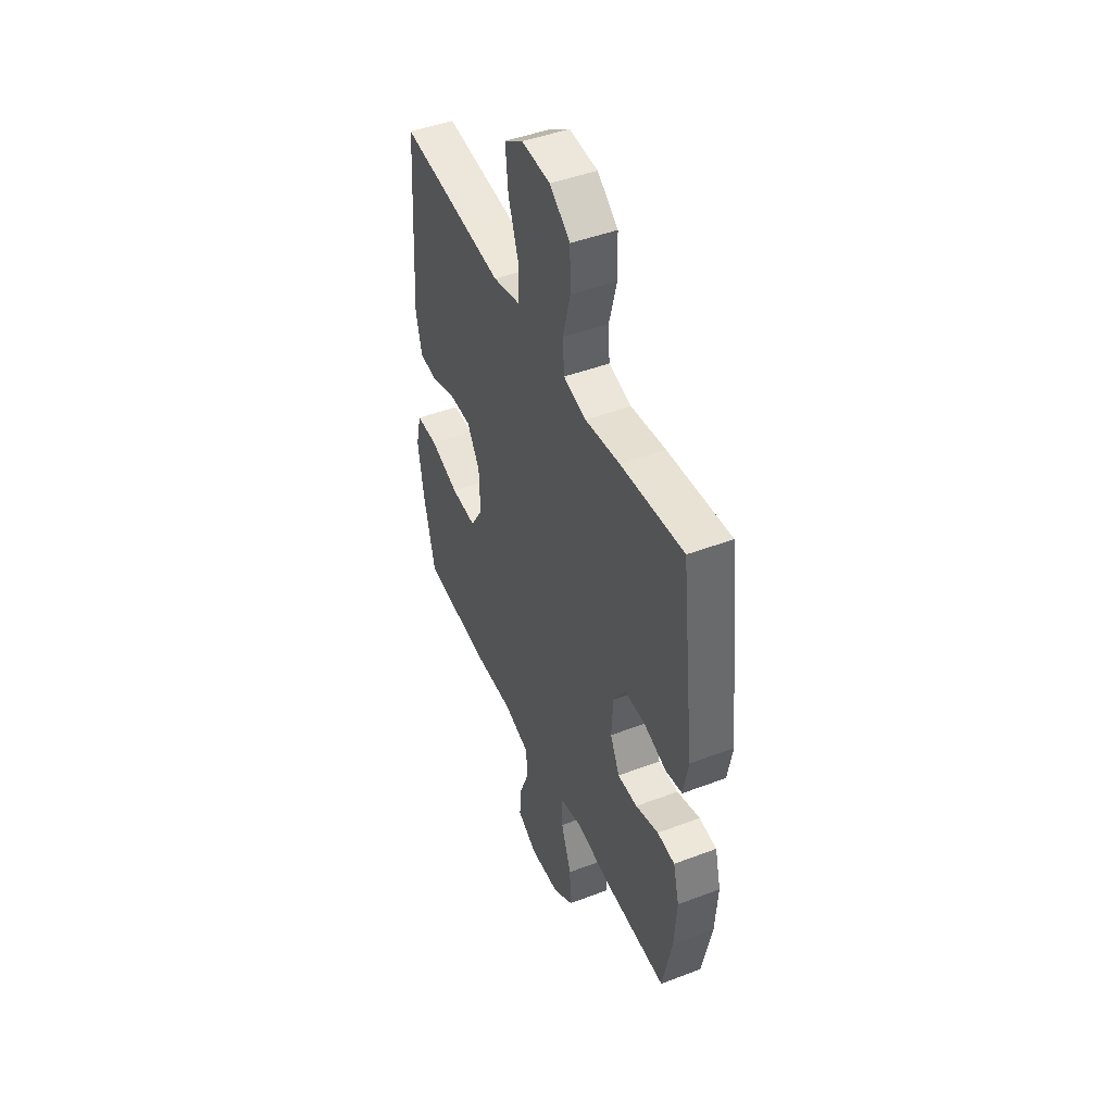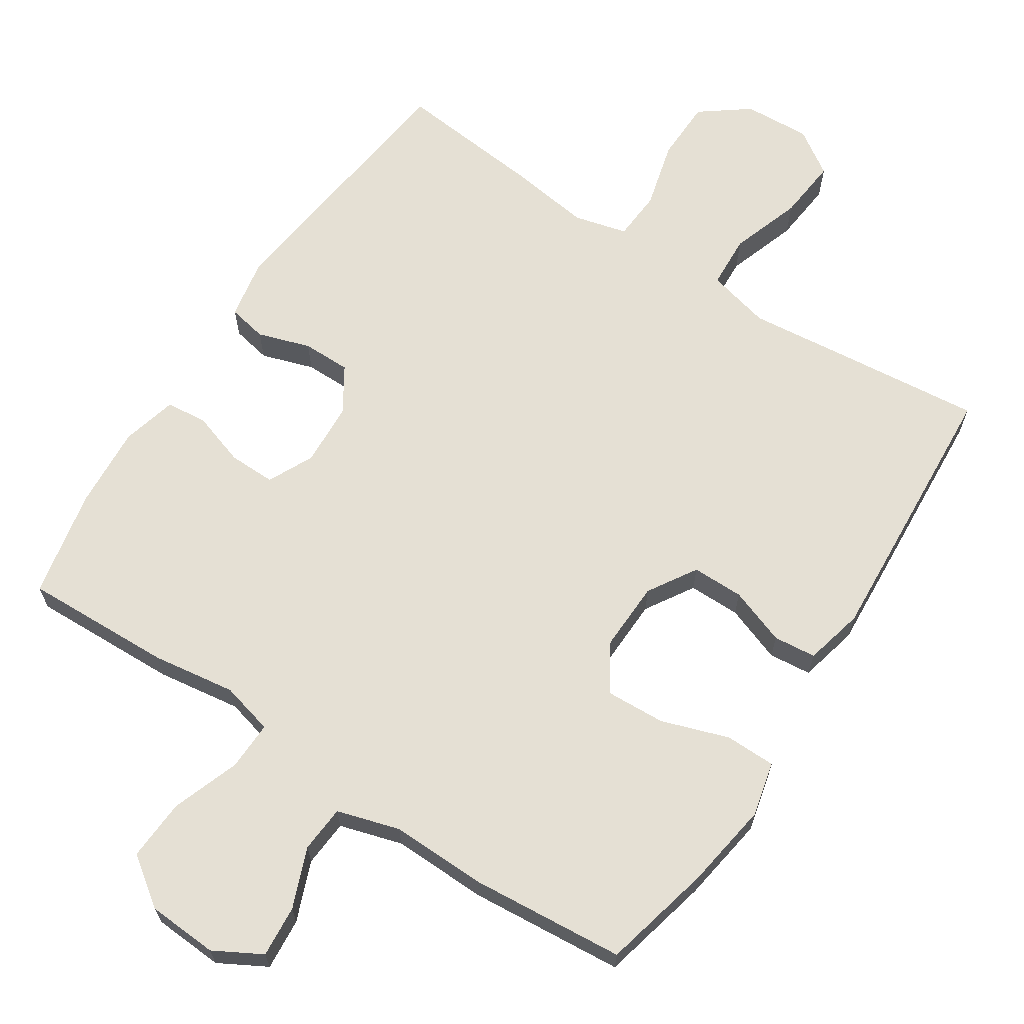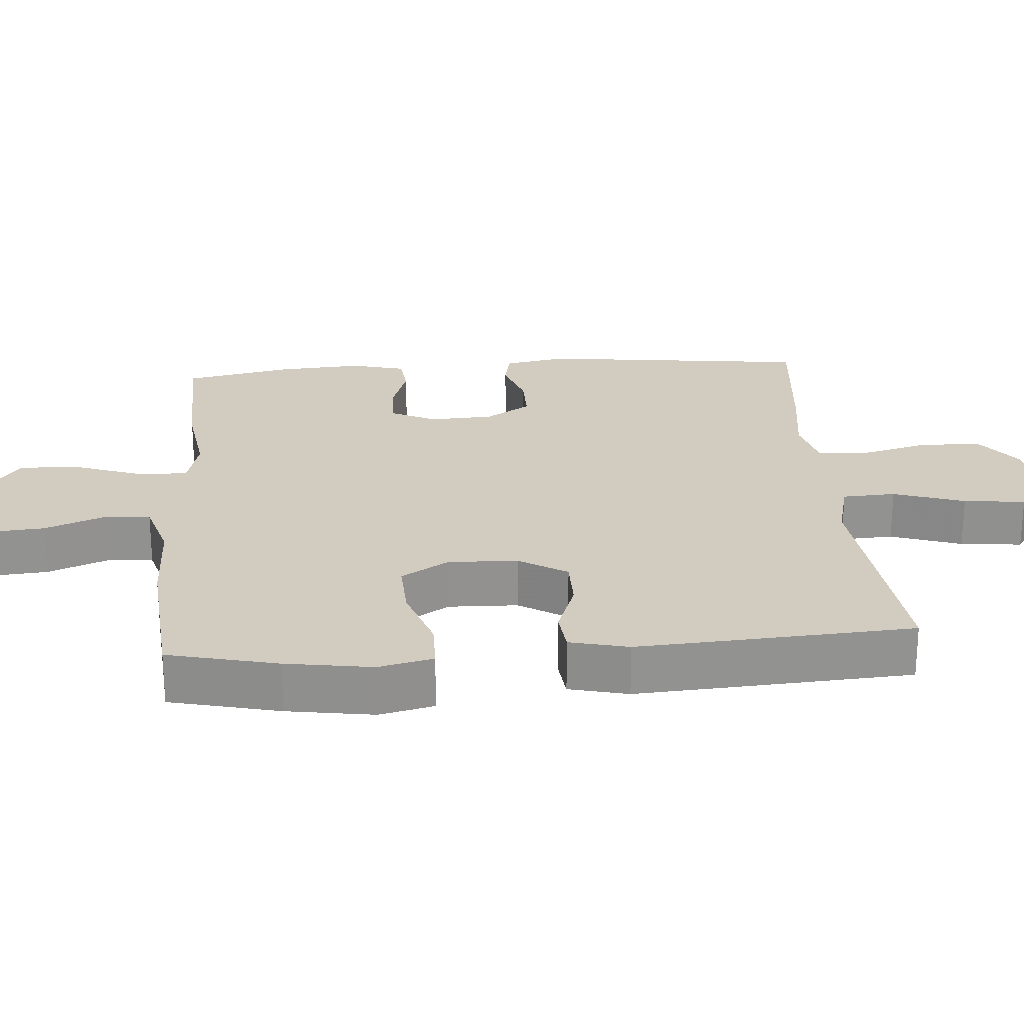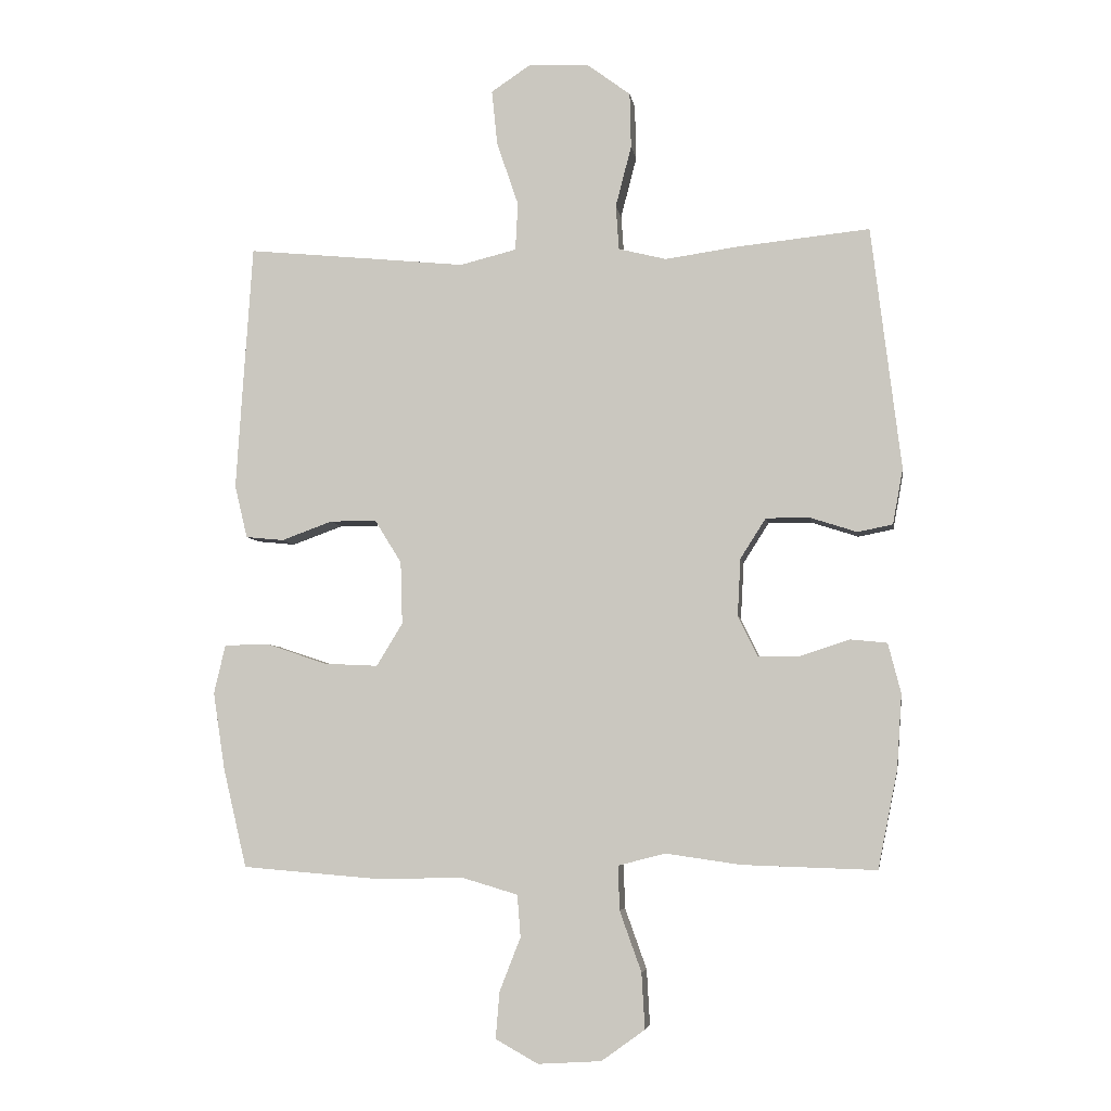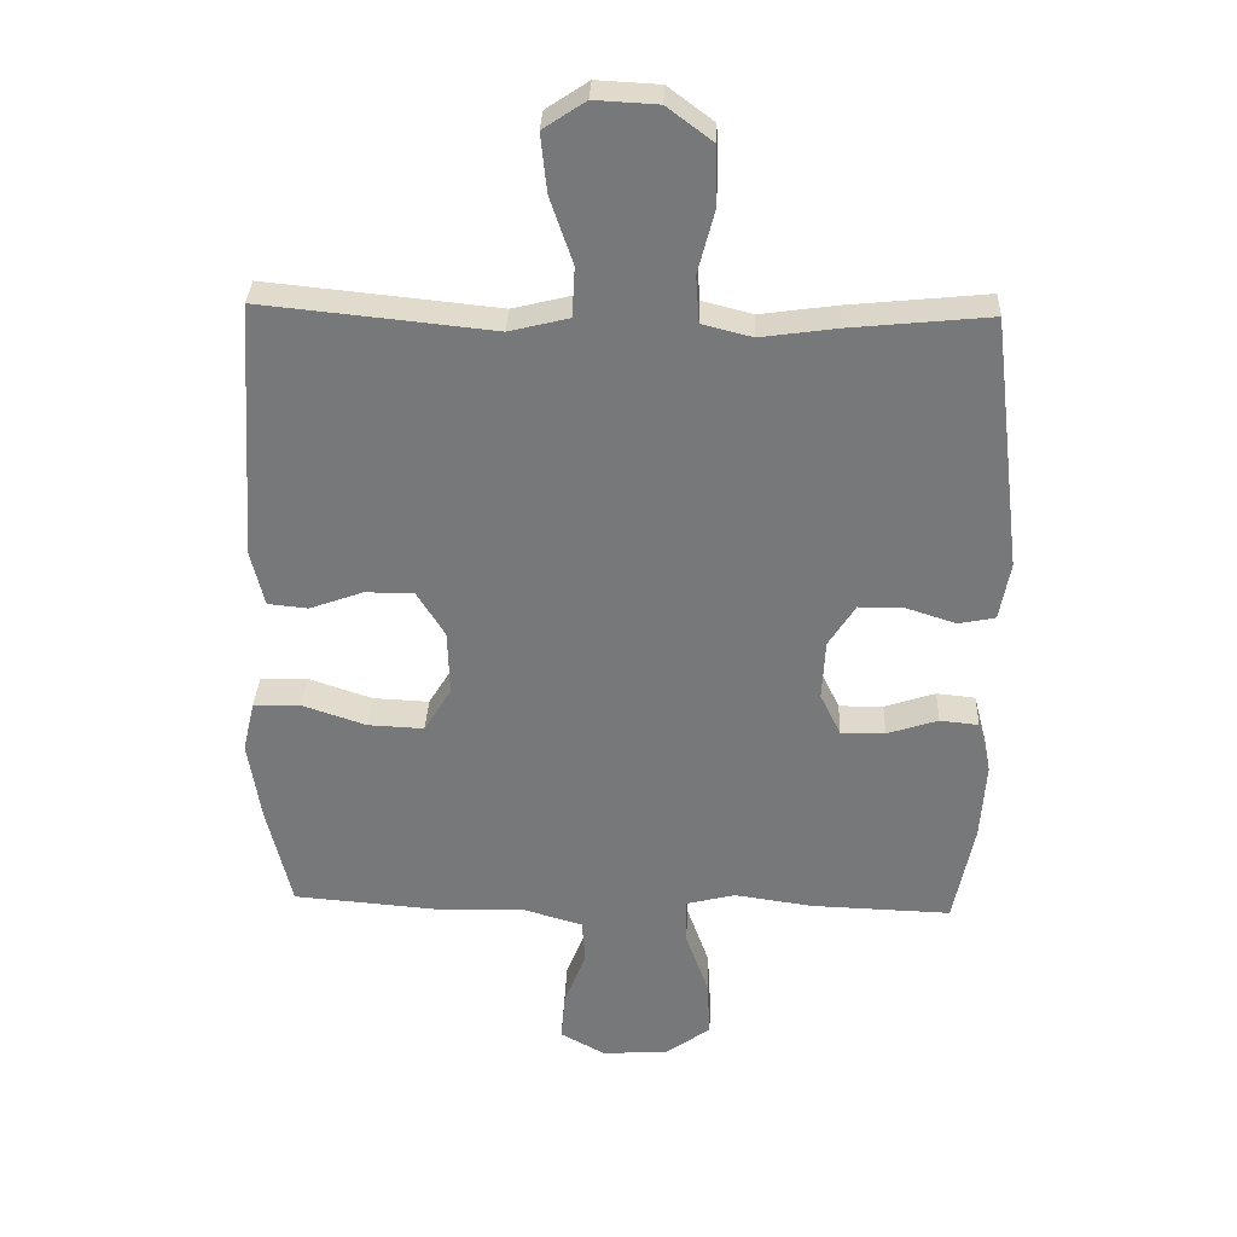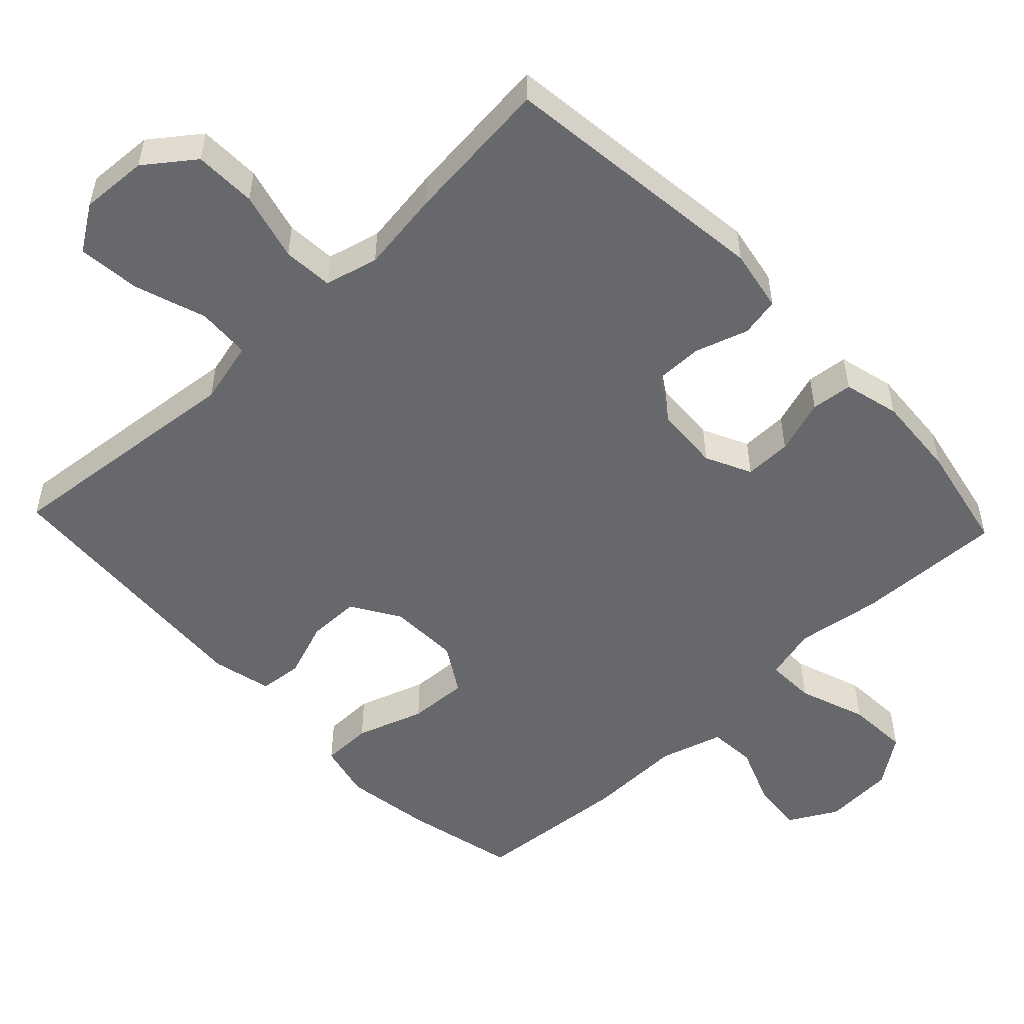
<metadata>
{"format":"obj","ext":"obj","renderer":"f3d","projection":"perspective","resolution":1024,"background":"white","views":[{"elev":46.4,"azim":66.6,"up":"+Z"},{"elev":65.7,"azim":-146.9,"up":"+Y"},{"elev":24.2,"azim":-94.4,"up":"+Y"},{"elev":-5.7,"azim":8.7,"up":"+Z"},{"elev":32.4,"azim":2.3,"up":"+Z"},{"elev":-52.3,"azim":43.4,"up":"+Y"}]}
</metadata>
<code>
v -0.5 0.07 0.5
v -0.29 0.07 0.479
v -0.154 0.07 0.465
v -0.065 0.07 0.487
v -0.061 0.07 0.562
v -0.095 0.07 0.662
v -0.104 0.07 0.749
v -0.041 0.07 0.791
v 0.053 0.07 0.786
v 0.121 0.07 0.735
v 0.123 0.07 0.648
v 0.098 0.07 0.552
v 0.103 0.07 0.482
v 0.178 0.07 0.463
v 0.292 0.07 0.479
v 0.5 0.07 0.5
v 0.546 0.07 0.119
v 0.53 0.07 0.032
v 0.475 0.07 0.021
v 0.401 0.07 0.045
v 0.333 0.07 0.045
v 0.293 0.07 -0.018
v 0.288 0.07 -0.108
v 0.319 0.07 -0.172
v 0.385 0.07 -0.171
v 0.461 0.07 -0.146
v 0.519 0.07 -0.152
v 0.539 0.07 -0.23
v 0.531 0.07 -0.347
v 0.5 0.07 -0.5
v 0.291 0.07 -0.493
v 0.173 0.07 -0.476
v 0.099 0.07 -0.495
v 0.101 0.07 -0.564
v 0.135 0.07 -0.659
v 0.14 0.07 -0.746
v 0.072 0.07 -0.795
v -0.027 0.07 -0.801
v -0.094 0.07 -0.764
v -0.088 0.07 -0.691
v -0.055 0.07 -0.607
v -0.06 0.07 -0.541
v -0.148 0.07 -0.515
v -0.283 0.07 -0.518
v -0.5 0.07 -0.5
v -0.537 0.07 -0.345
v -0.556 0.07 -0.223
v -0.538 0.07 -0.146
v -0.467 0.07 -0.145
v -0.372 0.07 -0.177
v -0.288 0.07 -0.181
v -0.247 0.07 -0.114
v -0.25 0.07 -0.016
v -0.292 0.07 0.052
v -0.365 0.07 0.052
v -0.445 0.07 0.023
v -0.505 0.07 0.029
v -0.525 0.07 0.112
v -0.517 0.07 0.239
v -0.5 0 0.5
v -0.29 0 0.479
v -0.154 0 0.465
v -0.065 0 0.487
v -0.061 0 0.562
v -0.095 0 0.662
v -0.104 0 0.749
v -0.041 0 0.791
v 0.053 0 0.786
v 0.121 0 0.735
v 0.123 0 0.648
v 0.098 0 0.552
v 0.103 0 0.482
v 0.178 0 0.463
v 0.292 0 0.479
v 0.5 0 0.5
v 0.546 0 0.119
v 0.53 0 0.032
v 0.475 0 0.021
v 0.401 0 0.045
v 0.333 0 0.045
v 0.293 0 -0.018
v 0.288 0 -0.108
v 0.319 0 -0.172
v 0.385 0 -0.171
v 0.461 0 -0.146
v 0.519 0 -0.152
v 0.539 0 -0.23
v 0.531 0 -0.347
v 0.5 0 -0.5
v 0.291 0 -0.493
v 0.173 0 -0.476
v 0.099 0 -0.495
v 0.101 0 -0.564
v 0.135 0 -0.659
v 0.14 0 -0.746
v 0.072 0 -0.795
v -0.027 0 -0.801
v -0.094 0 -0.764
v -0.088 0 -0.691
v -0.055 0 -0.607
v -0.06 0 -0.541
v -0.148 0 -0.515
v -0.283 0 -0.518
v -0.5 0 -0.5
v -0.537 0 -0.345
v -0.556 0 -0.223
v -0.538 0 -0.146
v -0.467 0 -0.145
v -0.372 0 -0.177
v -0.288 0 -0.181
v -0.247 0 -0.114
v -0.25 0 -0.016
v -0.292 0 0.052
v -0.365 0 0.052
v -0.445 0 0.023
v -0.505 0 0.029
v -0.525 0 0.112
v -0.517 0 0.239
f 1 2 3
f 59 1 3
f 58 59 3
f 57 58 3
f 56 57 3
f 55 56 3
f 54 55 3 4
f 53 54 4
f 52 53 4
f 48 49 50
f 47 48 50
f 46 47 50
f 45 46 50
f 44 45 50
f 43 44 50
f 42 43 50 51
f 39 40 41
f 38 39 41
f 37 38 41
f 36 37 41
f 35 36 41
f 34 35 41
f 33 34 41 42
f 30 31 32
f 29 30 32
f 28 29 32
f 27 28 32
f 26 27 32
f 25 26 32
f 24 25 32 33
f 42 51 52
f 33 42 52
f 24 33 52
f 23 24 52
f 18 19 20
f 17 18 20
f 16 17 20
f 15 16 20
f 14 15 20
f 13 14 20 21
f 10 11 12
f 9 10 12
f 8 9 12
f 7 8 12
f 6 7 12
f 5 6 12
f 4 5 12 13
f 52 4 13
f 23 52 13
f 22 23 13
f 13 21 22
f 62 61 60
f 62 60 118
f 62 118 117
f 62 117 116
f 62 116 115
f 62 115 114
f 63 62 114 113
f 63 113 112
f 63 112 111
f 109 108 107
f 109 107 106
f 109 106 105
f 109 105 104
f 109 104 103
f 109 103 102
f 110 109 102 101
f 100 99 98
f 100 98 97
f 100 97 96
f 100 96 95
f 100 95 94
f 100 94 93
f 101 100 93 92
f 91 90 89
f 91 89 88
f 91 88 87
f 91 87 86
f 91 86 85
f 91 85 84
f 92 91 84 83
f 111 110 101
f 111 101 92
f 111 92 83
f 111 83 82
f 79 78 77
f 79 77 76
f 79 76 75
f 79 75 74
f 79 74 73
f 80 79 73 72
f 71 70 69
f 71 69 68
f 71 68 67
f 71 67 66
f 71 66 65
f 71 65 64
f 72 71 64 63
f 72 63 111
f 72 111 82
f 72 82 81
f 81 80 72
f 1 60 61 2
f 2 61 62 3
f 3 62 63 4
f 4 63 64 5
f 5 64 65 6
f 6 65 66 7
f 7 66 67 8
f 8 67 68 9
f 9 68 69 10
f 10 69 70 11
f 11 70 71 12
f 12 71 72 13
f 13 72 73 14
f 14 73 74 15
f 15 74 75 16
f 16 75 76 17
f 17 76 77 18
f 18 77 78 19
f 19 78 79 20
f 20 79 80 21
f 21 80 81 22
f 22 81 82 23
f 23 82 83 24
f 24 83 84 25
f 25 84 85 26
f 26 85 86 27
f 27 86 87 28
f 28 87 88 29
f 29 88 89 30
f 30 89 90 31
f 31 90 91 32
f 32 91 92 33
f 33 92 93 34
f 34 93 94 35
f 35 94 95 36
f 36 95 96 37
f 37 96 97 38
f 38 97 98 39
f 39 98 99 40
f 40 99 100 41
f 41 100 101 42
f 42 101 102 43
f 43 102 103 44
f 44 103 104 45
f 45 104 105 46
f 46 105 106 47
f 47 106 107 48
f 48 107 108 49
f 49 108 109 50
f 50 109 110 51
f 51 110 111 52
f 52 111 112 53
f 53 112 113 54
f 54 113 114 55
f 55 114 115 56
f 56 115 116 57
f 57 116 117 58
f 58 117 118 59
f 59 118 60 1

</code>
